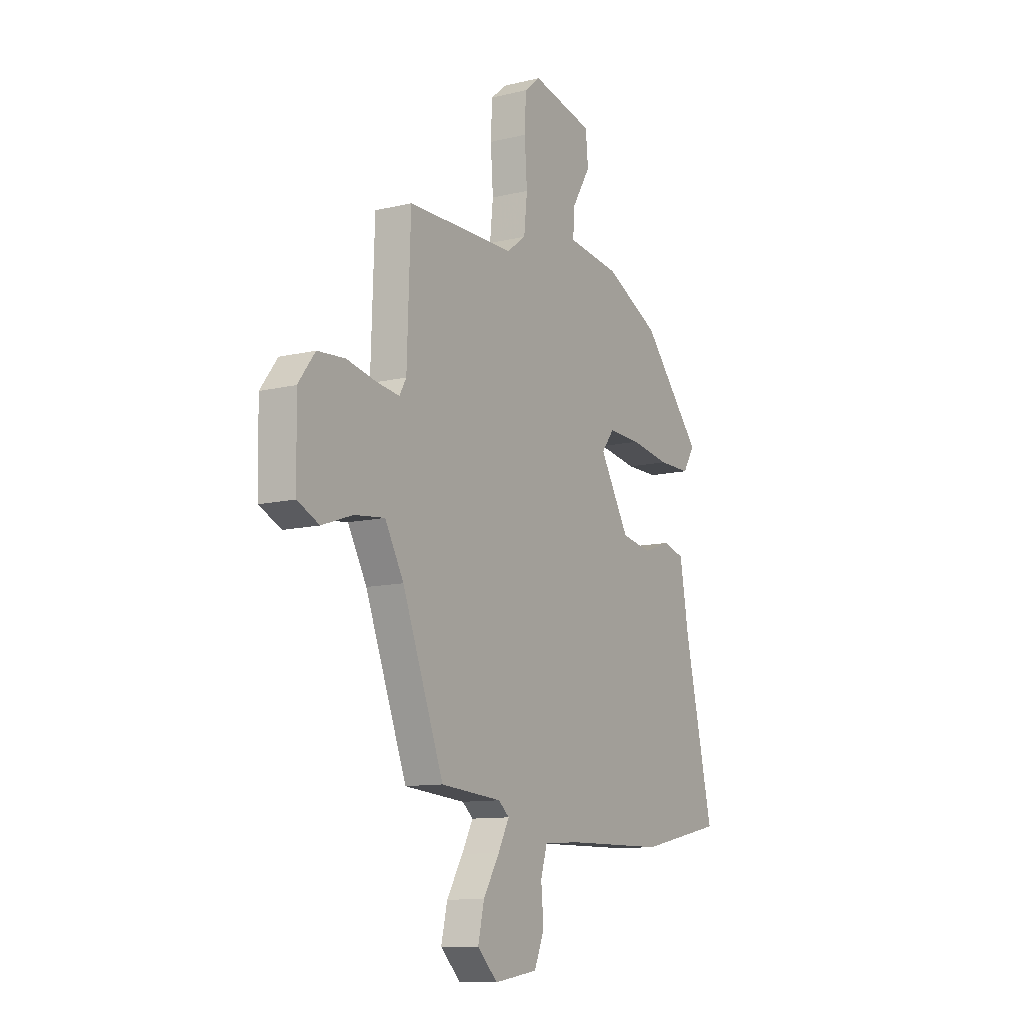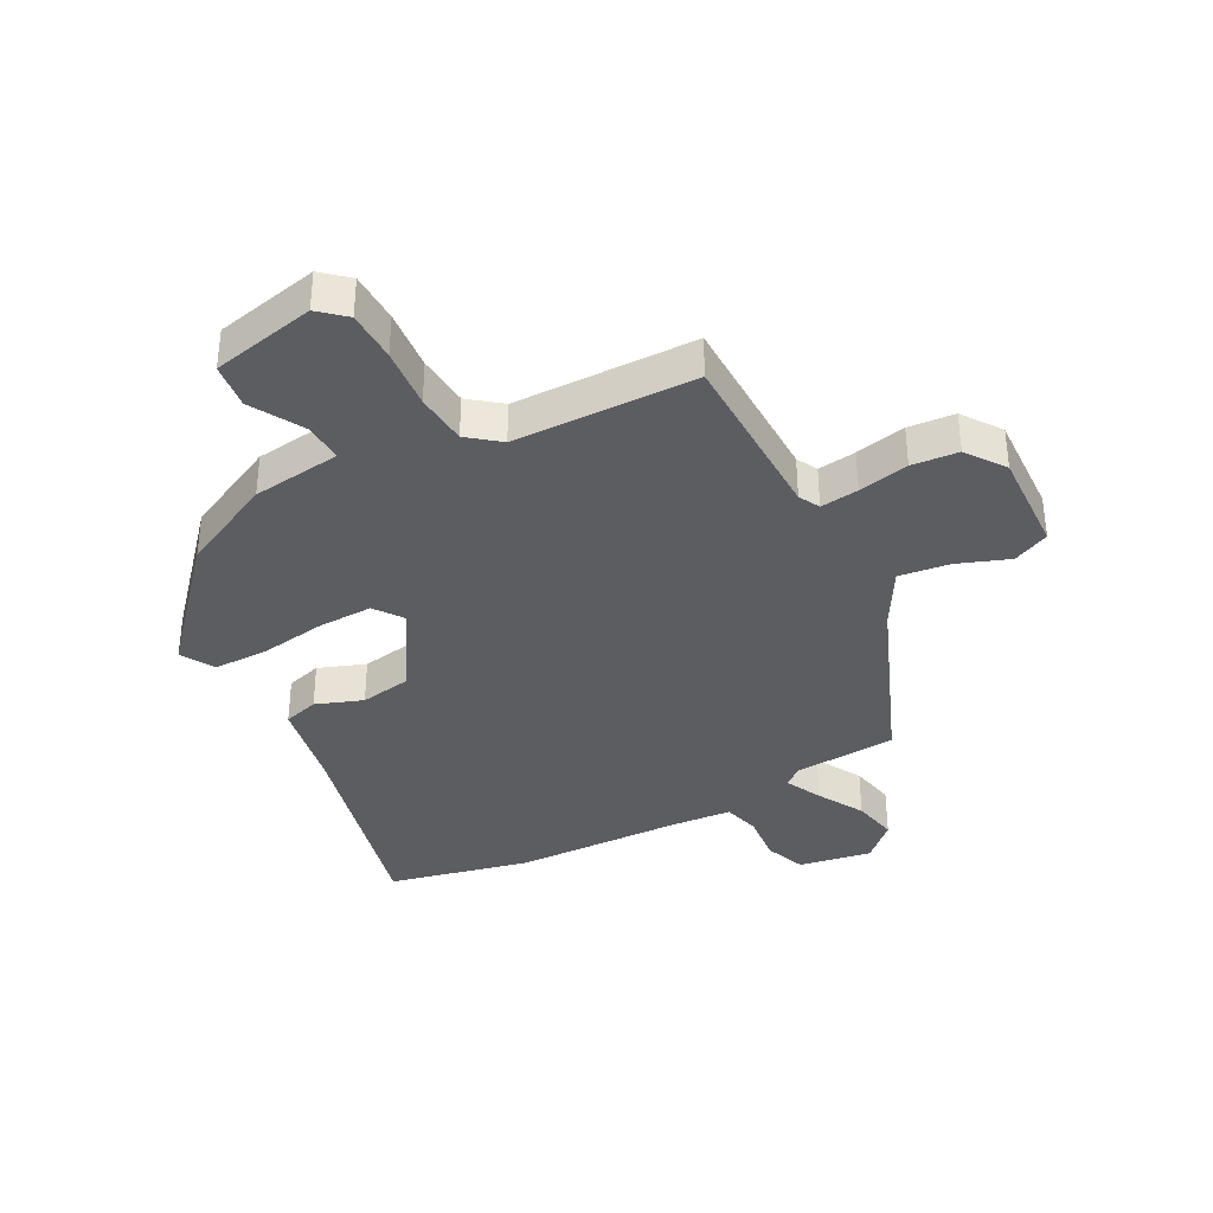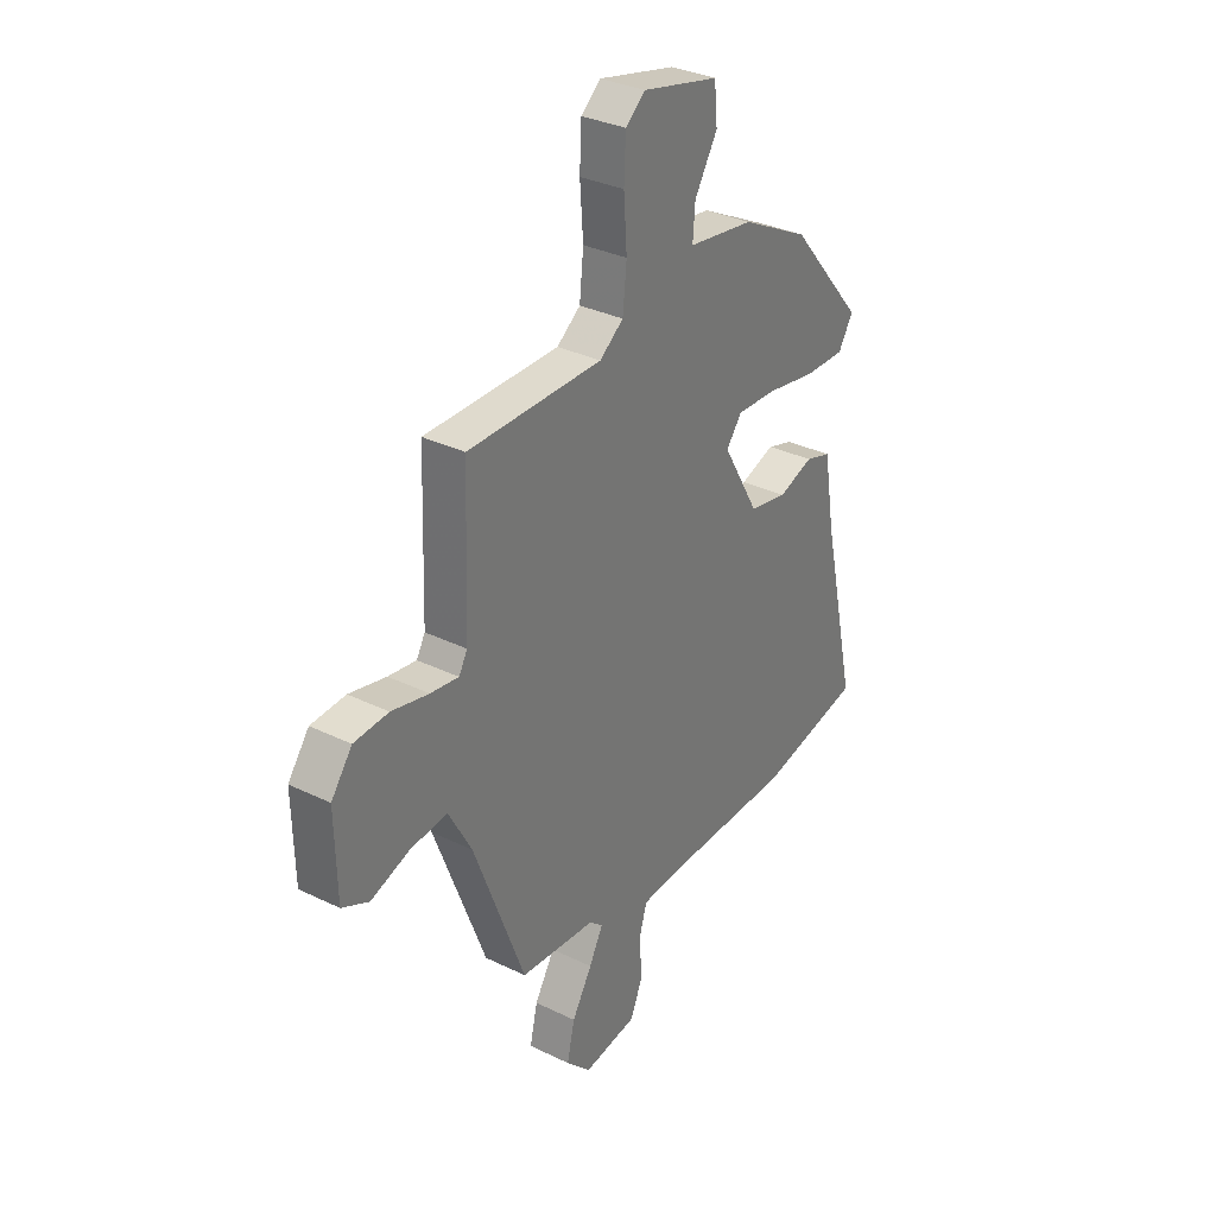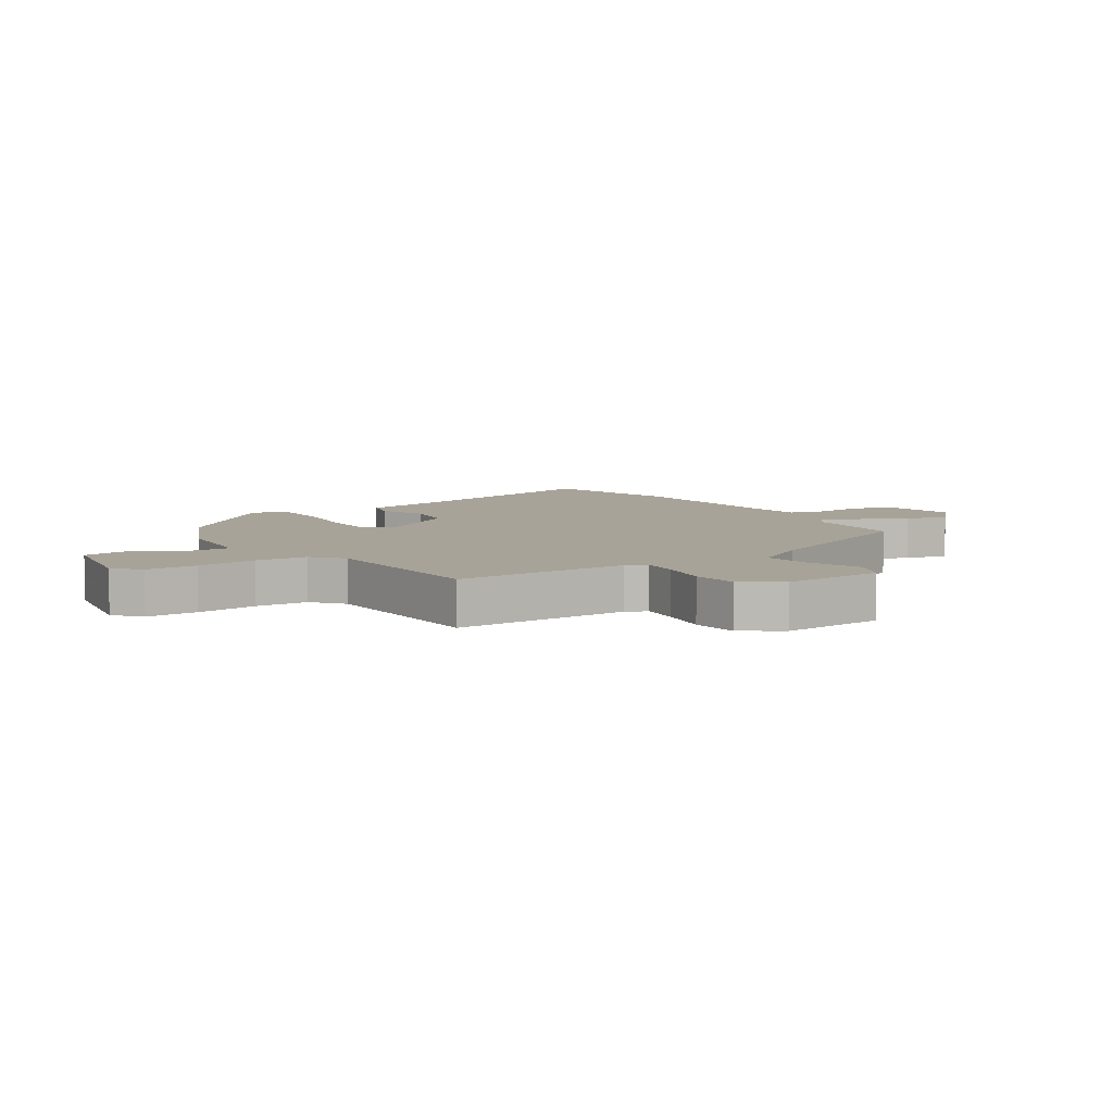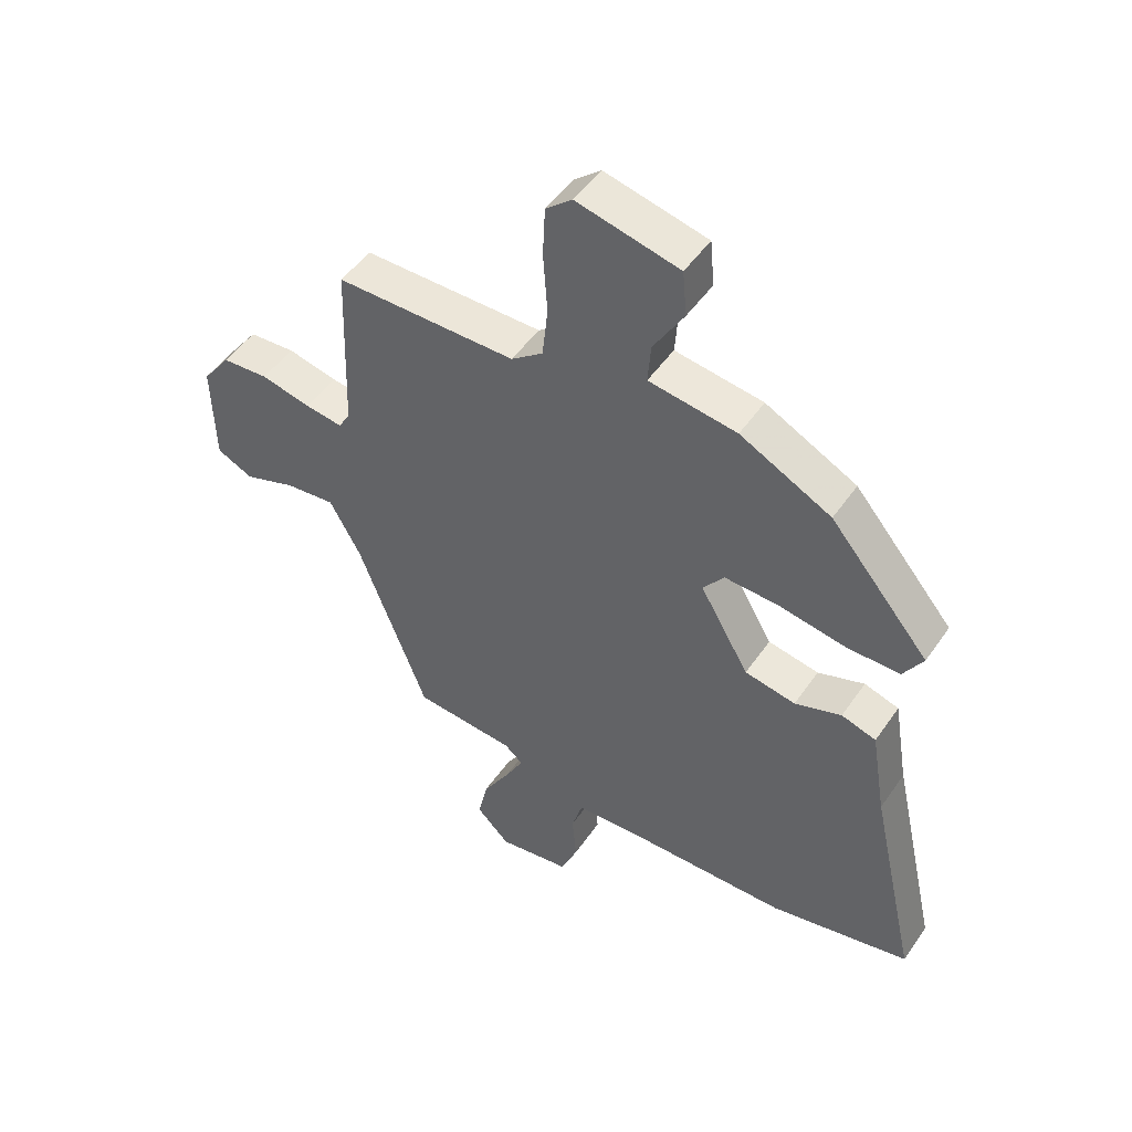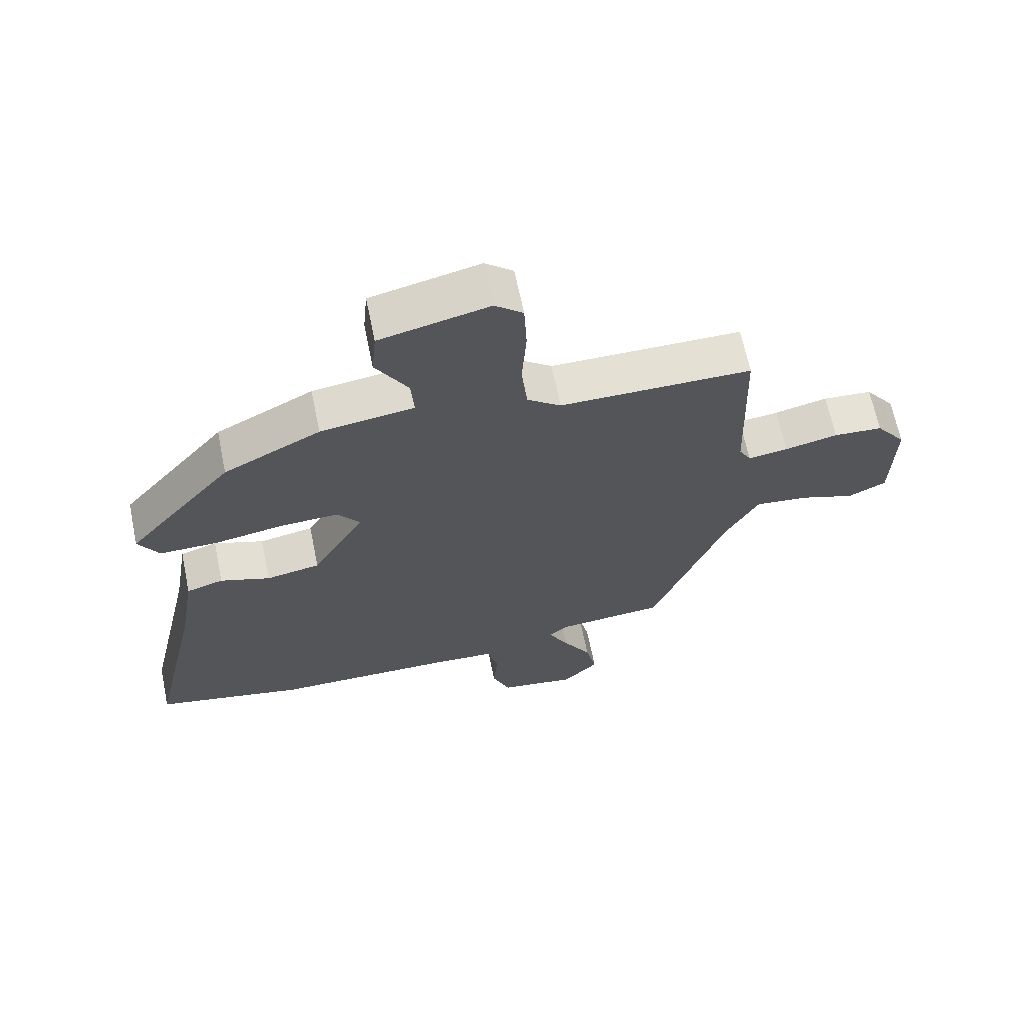
<metadata>
{"format":"obj","ext":"obj","renderer":"f3d","projection":"perspective","resolution":1024,"background":"white","views":[{"elev":-10.9,"azim":121.2,"up":"+Z"},{"elev":-36.8,"azim":26.8,"up":"+Y"},{"elev":32.6,"azim":124.2,"up":"+Z"},{"elev":6.9,"azim":54.3,"up":"+Y"},{"elev":49.3,"azim":-146.8,"up":"+Z"},{"elev":65.6,"azim":-11.6,"up":"+Z"}]}
</metadata>
<code>
v 0.362 0.07 -0.464
v 0.192 0.07 -0.479
v 0.162 0.07 -0.505
v 0.193 0.07 -0.564
v 0.238 0.07 -0.639
v 0.255 0.07 -0.714
v 0.199 0.07 -0.77
v 0.078 0.07 -0.752
v 0.05 0.07 -0.684
v 0.057 0.07 -0.603
v 0.039 0.07 -0.542
v -0.062 0.07 -0.536
v -0.341 0.07 -0.533
v -0.576 0.07 -0.484
v -0.496 0.07 -0.127
v -0.471 0.07 0.022
v -0.413 0.07 0.04
v -0.335 0.07 0.013
v -0.25 0.07 0.029
v -0.168 0.07 0.171
v -0.203 0.07 0.217
v -0.294 0.07 0.213
v -0.404 0.07 0.194
v -0.494 0.07 0.193
v -0.527 0.07 0.247
v -0.361 0.07 0.443
v -0.209 0.07 0.521
v -0.062 0.07 0.542
v -0.067 0.07 0.608
v -0.118 0.07 0.693
v -0.111 0.07 0.769
v 0.06 0.07 0.809
v 0.104 0.07 0.772
v 0.108 0.07 0.688
v 0.101 0.07 0.587
v 0.11 0.07 0.501
v 0.163 0.07 0.461
v 0.464 0.07 0.461
v 0.474 0.07 0.17
v 0.493 0.07 0.136
v 0.556 0.07 0.145
v 0.639 0.07 0.164
v 0.716 0.07 0.159
v 0.763 0.07 0.096
v 0.759 0.07 -0.075
v 0.699 0.07 -0.104
v 0.613 0.07 -0.074
v 0.529 0.07 -0.065
v 0.477 0.07 -0.16
v 0.362 0 -0.464
v 0.192 0 -0.479
v 0.162 0 -0.505
v 0.193 0 -0.564
v 0.238 0 -0.639
v 0.255 0 -0.714
v 0.199 0 -0.77
v 0.078 0 -0.752
v 0.05 0 -0.684
v 0.057 0 -0.603
v 0.039 0 -0.542
v -0.062 0 -0.536
v -0.341 0 -0.533
v -0.576 0 -0.484
v -0.496 0 -0.127
v -0.471 0 0.022
v -0.413 0 0.04
v -0.335 0 0.013
v -0.25 0 0.029
v -0.168 0 0.171
v -0.203 0 0.217
v -0.294 0 0.213
v -0.404 0 0.194
v -0.494 0 0.193
v -0.527 0 0.247
v -0.361 0 0.443
v -0.209 0 0.521
v -0.062 0 0.542
v -0.067 0 0.608
v -0.118 0 0.693
v -0.111 0 0.769
v 0.06 0 0.809
v 0.104 0 0.772
v 0.108 0 0.688
v 0.101 0 0.587
v 0.11 0 0.501
v 0.163 0 0.461
v 0.464 0 0.461
v 0.474 0 0.17
v 0.493 0 0.136
v 0.556 0 0.145
v 0.639 0 0.164
v 0.716 0 0.159
v 0.763 0 0.096
v 0.759 0 -0.075
v 0.699 0 -0.104
v 0.613 0 -0.074
v 0.529 0 -0.065
v 0.477 0 -0.16
f 44 45 46 47
f 44 47 48
f 41 42 43 44
f 40 41 44 48
f 39 40 48 49
f 37 38 39 49
f 32 33 34 35
f 32 35 36
f 29 30 31 32
f 28 29 32 36
f 22 23 24 25
f 21 22 25 26
f 20 21 26 27
f 15 16 17 18
f 15 18 19
f 12 13 14 15
f 11 12 15 19
f 7 8 9 10
f 7 10 11
f 4 5 6 7
f 3 4 7 11
f 2 3 11 19
f 20 27 28 36
f 20 36 37 49
f 19 20 49
f 1 2 19 49
f 96 95 94 93
f 97 96 93
f 93 92 91 90
f 97 93 90 89
f 98 97 89 88
f 98 88 87 86
f 84 83 82 81
f 85 84 81
f 81 80 79 78
f 85 81 78 77
f 74 73 72 71
f 75 74 71 70
f 76 75 70 69
f 67 66 65 64
f 68 67 64
f 64 63 62 61
f 68 64 61 60
f 59 58 57 56
f 60 59 56
f 56 55 54 53
f 60 56 53 52
f 68 60 52 51
f 85 77 76 69
f 98 86 85 69
f 98 69 68
f 98 68 51 50
f 1 50 51 2
f 2 51 52 3
f 3 52 53 4
f 4 53 54 5
f 5 54 55 6
f 6 55 56 7
f 7 56 57 8
f 8 57 58 9
f 9 58 59 10
f 10 59 60 11
f 11 60 61 12
f 12 61 62 13
f 13 62 63 14
f 14 63 64 15
f 15 64 65 16
f 16 65 66 17
f 17 66 67 18
f 18 67 68 19
f 19 68 69 20
f 20 69 70 21
f 21 70 71 22
f 22 71 72 23
f 23 72 73 24
f 24 73 74 25
f 25 74 75 26
f 26 75 76 27
f 27 76 77 28
f 28 77 78 29
f 29 78 79 30
f 30 79 80 31
f 31 80 81 32
f 32 81 82 33
f 33 82 83 34
f 34 83 84 35
f 35 84 85 36
f 36 85 86 37
f 37 86 87 38
f 38 87 88 39
f 39 88 89 40
f 40 89 90 41
f 41 90 91 42
f 42 91 92 43
f 43 92 93 44
f 44 93 94 45
f 45 94 95 46
f 46 95 96 47
f 47 96 97 48
f 48 97 98 49
f 49 98 50 1

</code>
